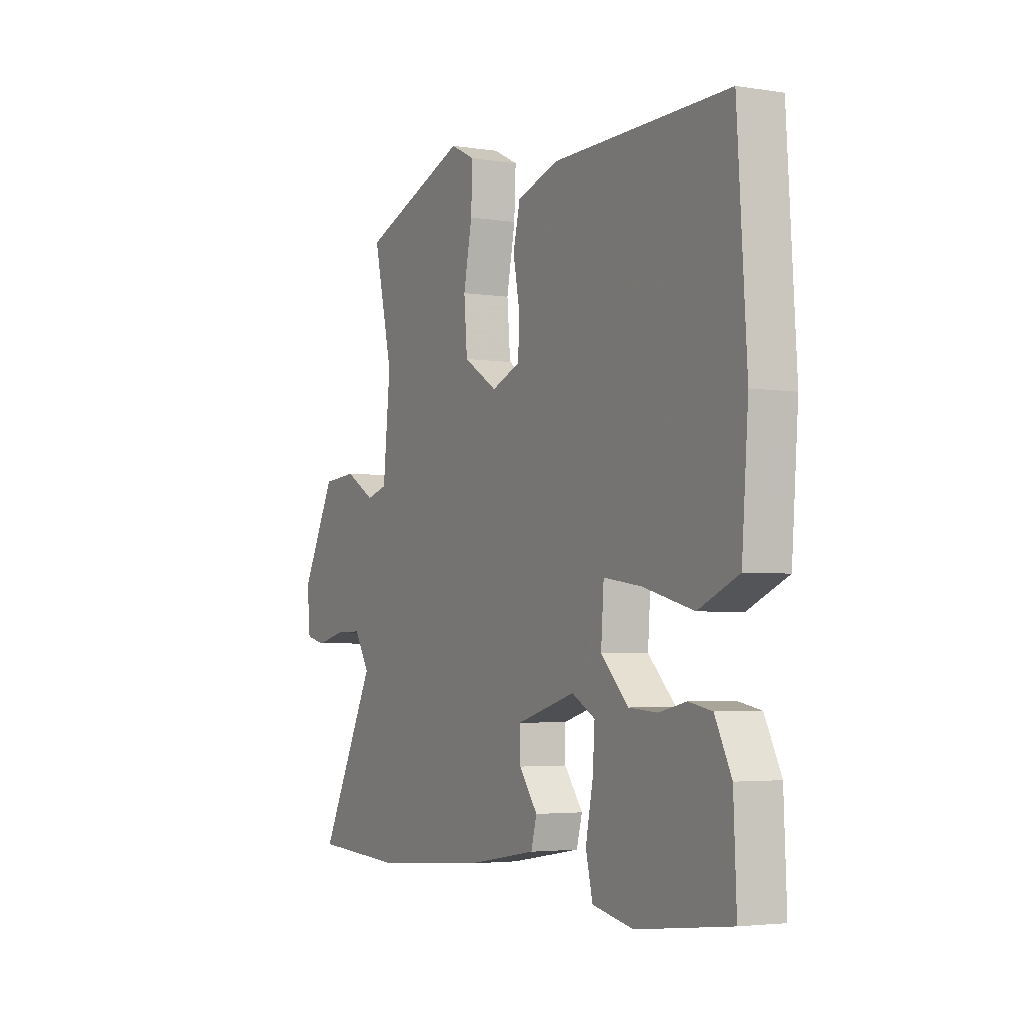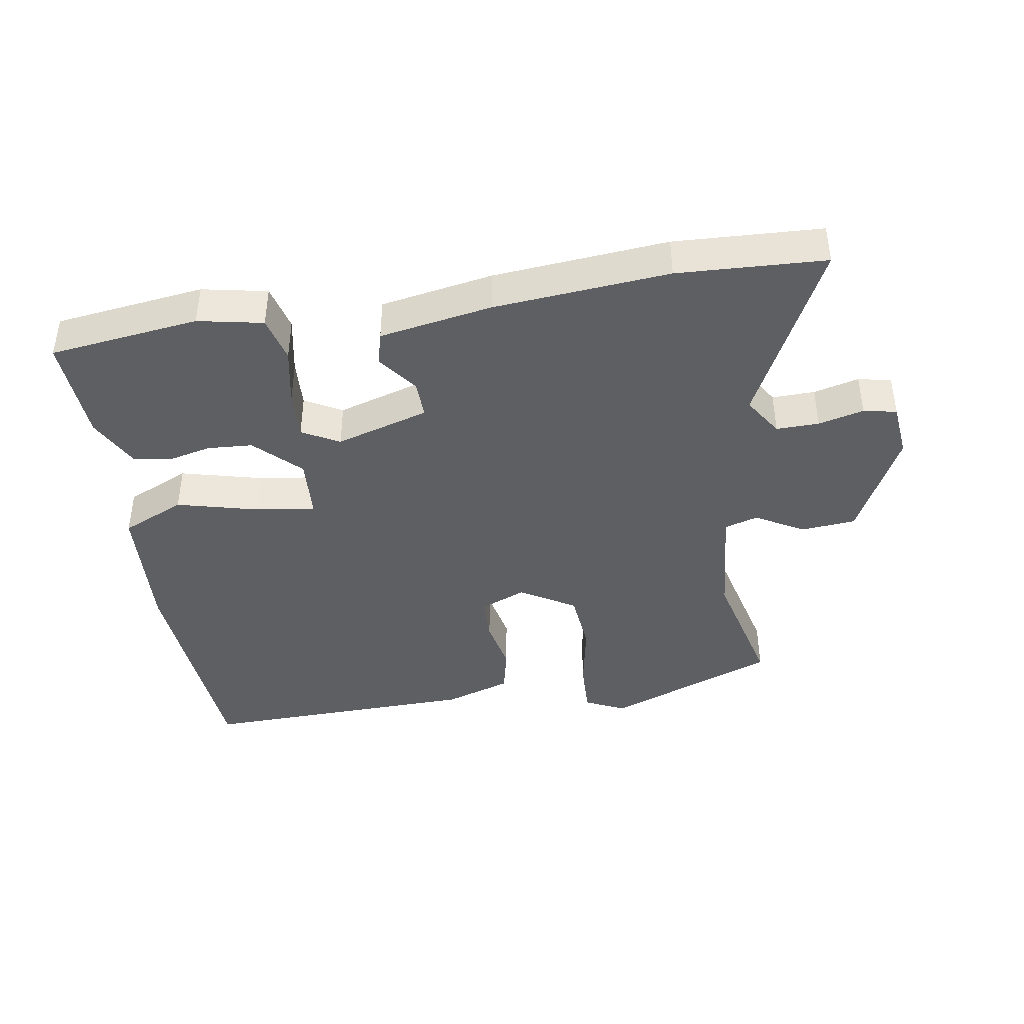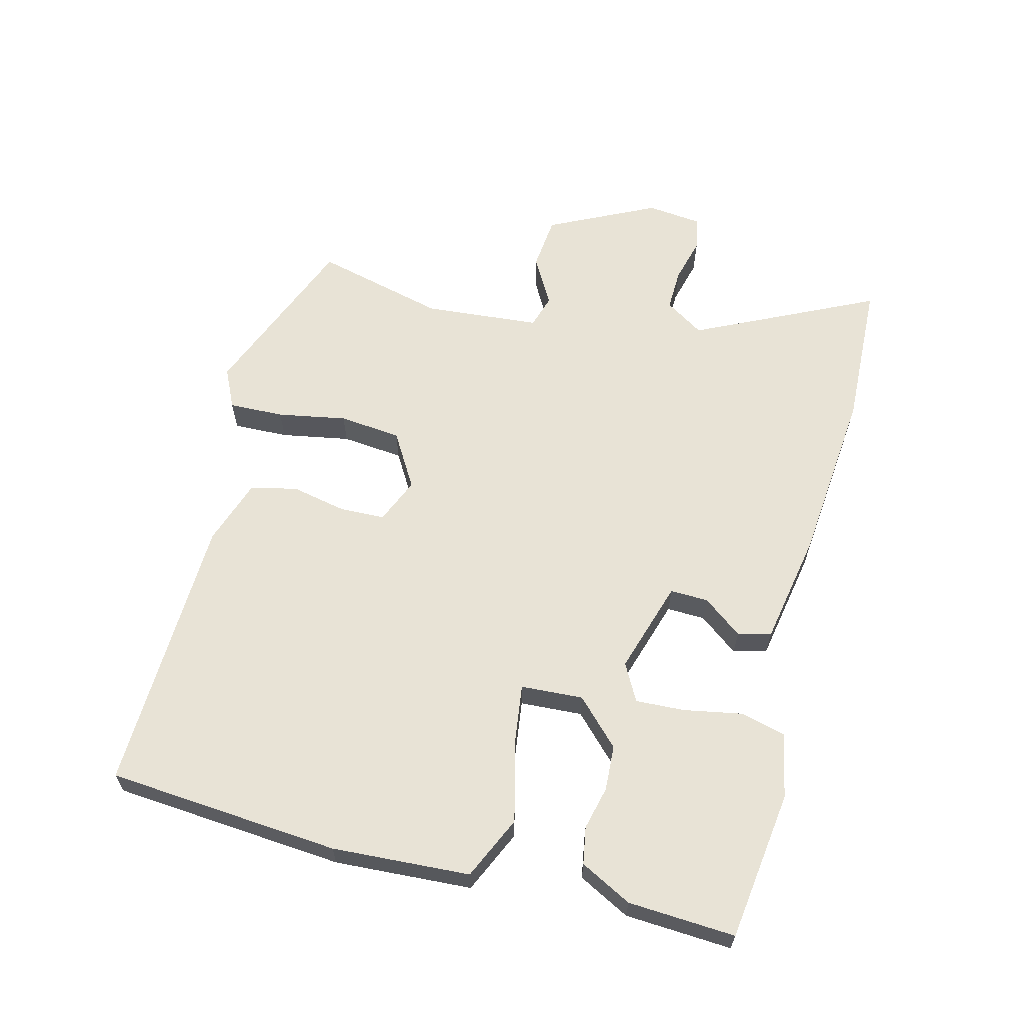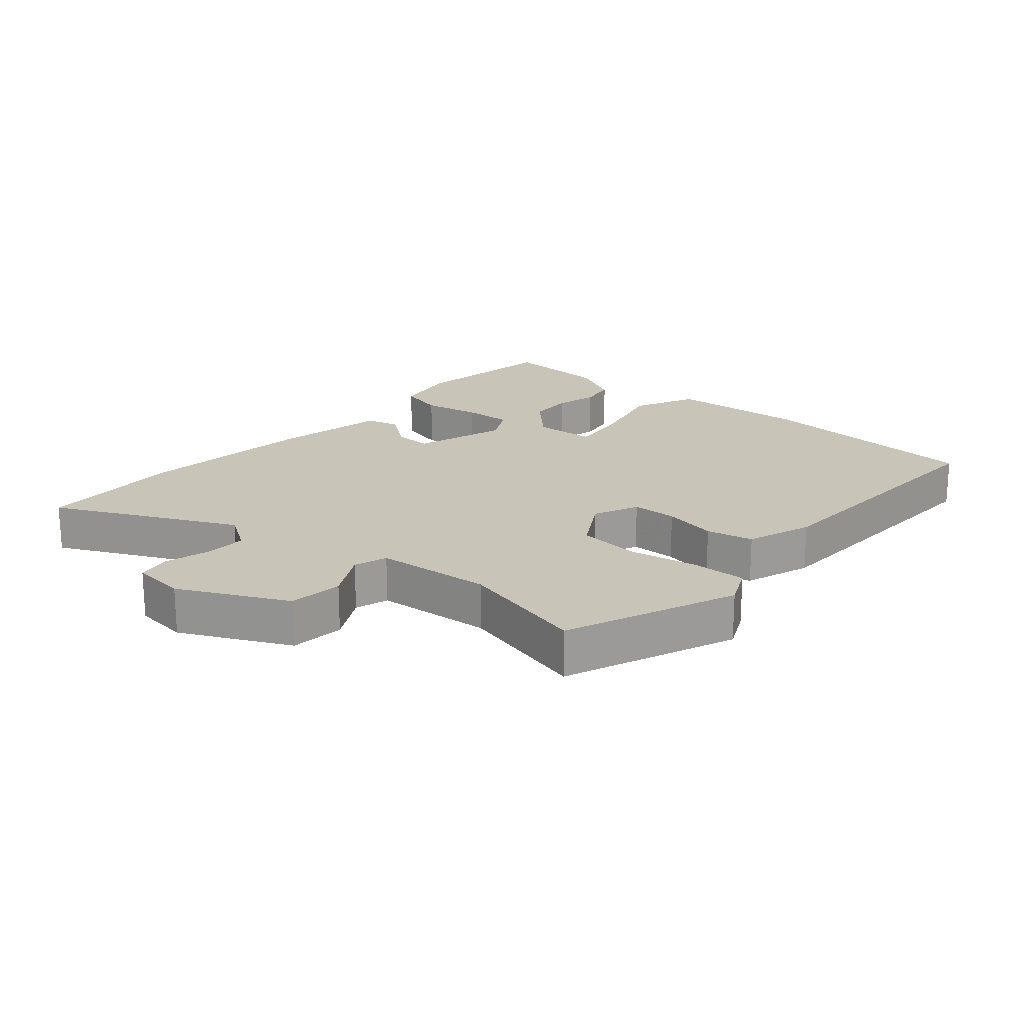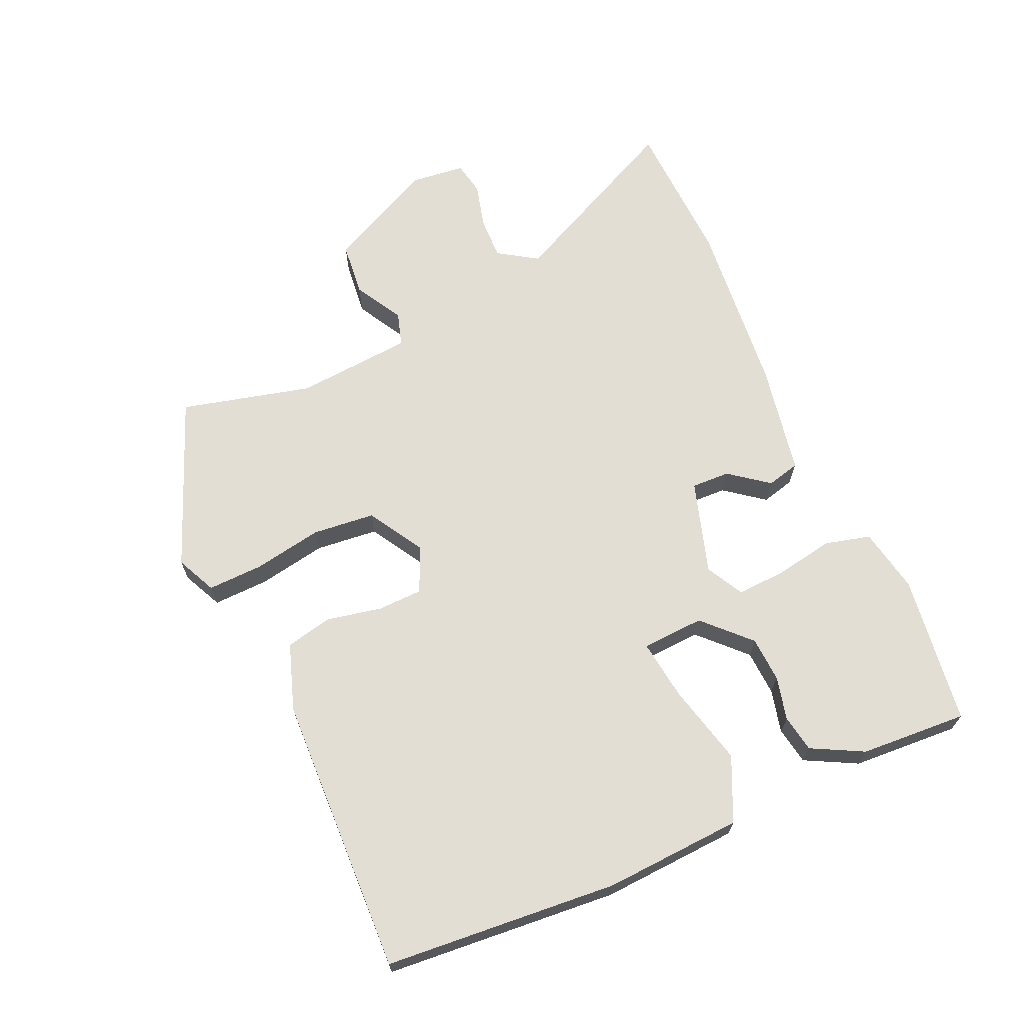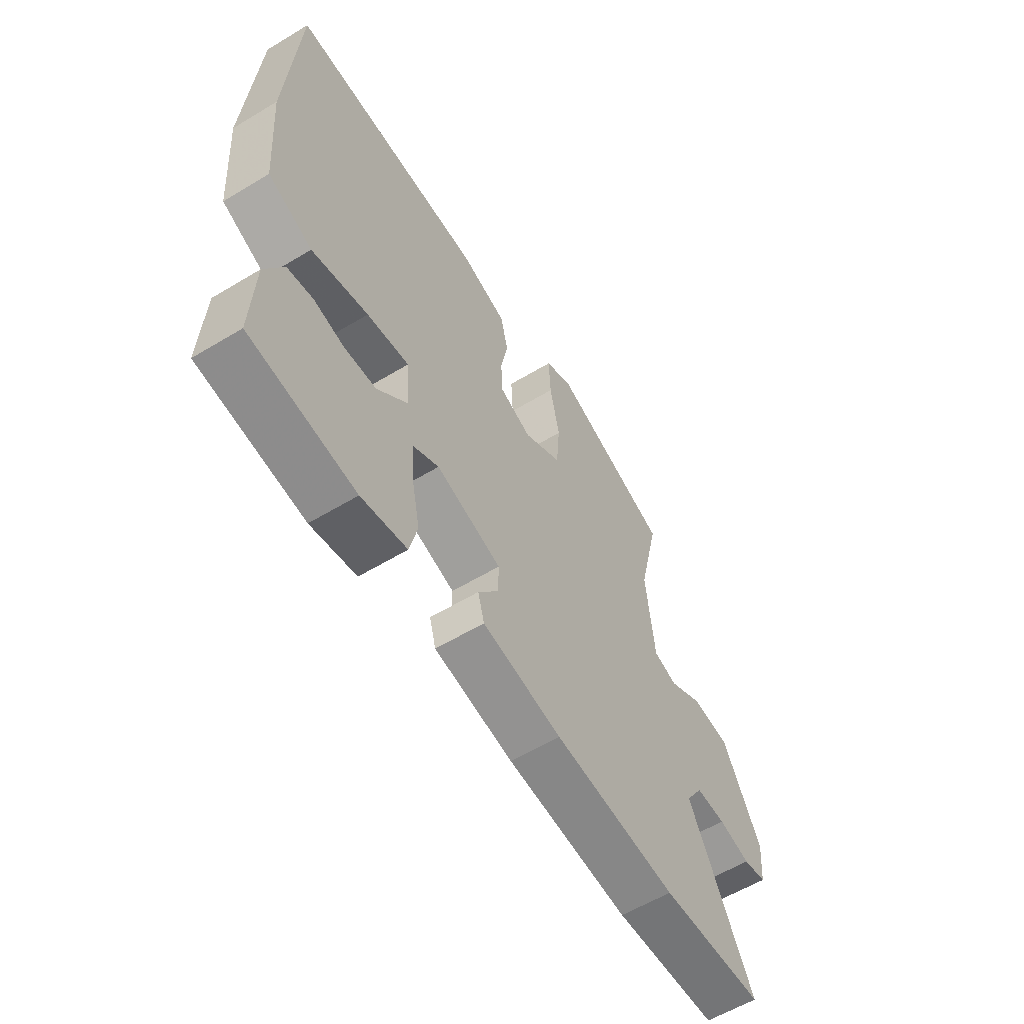
<metadata>
{"format":"obj","ext":"obj","renderer":"f3d","projection":"perspective","resolution":1024,"background":"white","views":[{"elev":-3.6,"azim":61.9,"up":"+Z"},{"elev":-41.5,"azim":-170.3,"up":"+Y"},{"elev":62.5,"azim":105.3,"up":"+Y"},{"elev":20.1,"azim":-48.0,"up":"+Y"},{"elev":67.2,"azim":67.0,"up":"+Y"},{"elev":-59.1,"azim":121.8,"up":"+Z"}]}
</metadata>
<code>
v 0.493 0.07 -0.502
v 0.262 0.07 -0.529
v 0.162 0.07 -0.508
v 0.145 0.07 -0.437
v 0.163 0.07 -0.348
v 0.168 0.07 -0.272
v 0.111 0.07 -0.24
v -0.033 0.07 -0.282
v -0.032 0.07 -0.341
v 0.013 0.07 -0.402
v -0.001 0.07 -0.453
v -0.175 0.07 -0.482
v -0.445 0.07 -0.503
v -0.672 0.07 -0.49
v -0.533 0.07 -0.214
v -0.571 0.07 -0.153
v -0.637 0.07 -0.154
v -0.707 0.07 -0.171
v -0.758 0.07 -0.16
v -0.766 0.07 -0.075
v -0.682 0.07 0.089
v -0.598 0.07 0.096
v -0.524 0.07 0.053
v -0.472 0.07 0.068
v -0.454 0.07 0.247
v -0.501 0.07 0.449
v -0.237 0.07 0.549
v -0.176 0.07 0.519
v -0.18 0.07 0.434
v -0.201 0.07 0.328
v -0.193 0.07 0.232
v -0.109 0.07 0.18
v -0.038 0.07 0.209
v -0.035 0.07 0.279
v -0.051 0.07 0.363
v -0.034 0.07 0.435
v 0.069 0.07 0.468
v 0.5 0.07 0.475
v 0.523 0.07 0.116
v 0.507 0.07 -0.096
v 0.409 0.07 -0.139
v 0.285 0.07 -0.106
v 0.192 0.07 -0.092
v 0.185 0.07 -0.188
v 0.252 0.07 -0.256
v 0.322 0.07 -0.261
v 0.389 0.07 -0.246
v 0.446 0.07 -0.257
v 0.486 0.07 -0.337
v 0.493 0 -0.502
v 0.262 0 -0.529
v 0.162 0 -0.508
v 0.145 0 -0.437
v 0.163 0 -0.348
v 0.168 0 -0.272
v 0.111 0 -0.24
v -0.033 0 -0.282
v -0.032 0 -0.341
v 0.013 0 -0.402
v -0.001 0 -0.453
v -0.175 0 -0.482
v -0.445 0 -0.503
v -0.672 0 -0.49
v -0.533 0 -0.214
v -0.571 0 -0.153
v -0.637 0 -0.154
v -0.707 0 -0.171
v -0.758 0 -0.16
v -0.766 0 -0.075
v -0.682 0 0.089
v -0.598 0 0.096
v -0.524 0 0.053
v -0.472 0 0.068
v -0.454 0 0.247
v -0.501 0 0.449
v -0.237 0 0.549
v -0.176 0 0.519
v -0.18 0 0.434
v -0.201 0 0.328
v -0.193 0 0.232
v -0.109 0 0.18
v -0.038 0 0.209
v -0.035 0 0.279
v -0.051 0 0.363
v -0.034 0 0.435
v 0.069 0 0.468
v 0.5 0 0.475
v 0.523 0 0.116
v 0.507 0 -0.096
v 0.409 0 -0.139
v 0.285 0 -0.106
v 0.192 0 -0.092
v 0.185 0 -0.188
v 0.252 0 -0.256
v 0.322 0 -0.261
v 0.389 0 -0.246
v 0.446 0 -0.257
v 0.486 0 -0.337
f 46 47 48 49
f 45 46 49 1
f 44 45 1 2
f 39 40 41 42
f 39 42 43
f 38 39 43
f 37 38 43
f 34 35 36 37
f 33 34 37 43
f 32 33 43 44
f 27 28 29 30
f 25 26 27 30
f 24 25 30 31
f 20 21 22 23
f 20 23 24
f 17 18 19 20
f 16 17 20 24
f 15 16 24 31
f 9 10 11 12
f 8 9 12 13
f 2 3 4 5
f 2 5 6
f 44 2 6
f 32 44 6 7
f 31 32 7 8
f 14 15 31
f 8 13 14 31
f 98 97 96 95
f 50 98 95 94
f 51 50 94 93
f 91 90 89 88
f 92 91 88
f 92 88 87
f 92 87 86
f 86 85 84 83
f 92 86 83 82
f 93 92 82 81
f 79 78 77 76
f 79 76 75 74
f 80 79 74 73
f 72 71 70 69
f 73 72 69
f 69 68 67 66
f 73 69 66 65
f 80 73 65 64
f 61 60 59 58
f 62 61 58 57
f 54 53 52 51
f 55 54 51
f 55 51 93
f 56 55 93 81
f 57 56 81 80
f 80 64 63
f 80 63 62 57
f 1 50 51 2
f 2 51 52 3
f 3 52 53 4
f 4 53 54 5
f 5 54 55 6
f 6 55 56 7
f 7 56 57 8
f 8 57 58 9
f 9 58 59 10
f 10 59 60 11
f 11 60 61 12
f 12 61 62 13
f 13 62 63 14
f 14 63 64 15
f 15 64 65 16
f 16 65 66 17
f 17 66 67 18
f 18 67 68 19
f 19 68 69 20
f 20 69 70 21
f 21 70 71 22
f 22 71 72 23
f 23 72 73 24
f 24 73 74 25
f 25 74 75 26
f 26 75 76 27
f 27 76 77 28
f 28 77 78 29
f 29 78 79 30
f 30 79 80 31
f 31 80 81 32
f 32 81 82 33
f 33 82 83 34
f 34 83 84 35
f 35 84 85 36
f 36 85 86 37
f 37 86 87 38
f 38 87 88 39
f 39 88 89 40
f 40 89 90 41
f 41 90 91 42
f 42 91 92 43
f 43 92 93 44
f 44 93 94 45
f 45 94 95 46
f 46 95 96 47
f 47 96 97 48
f 48 97 98 49
f 49 98 50 1

</code>
